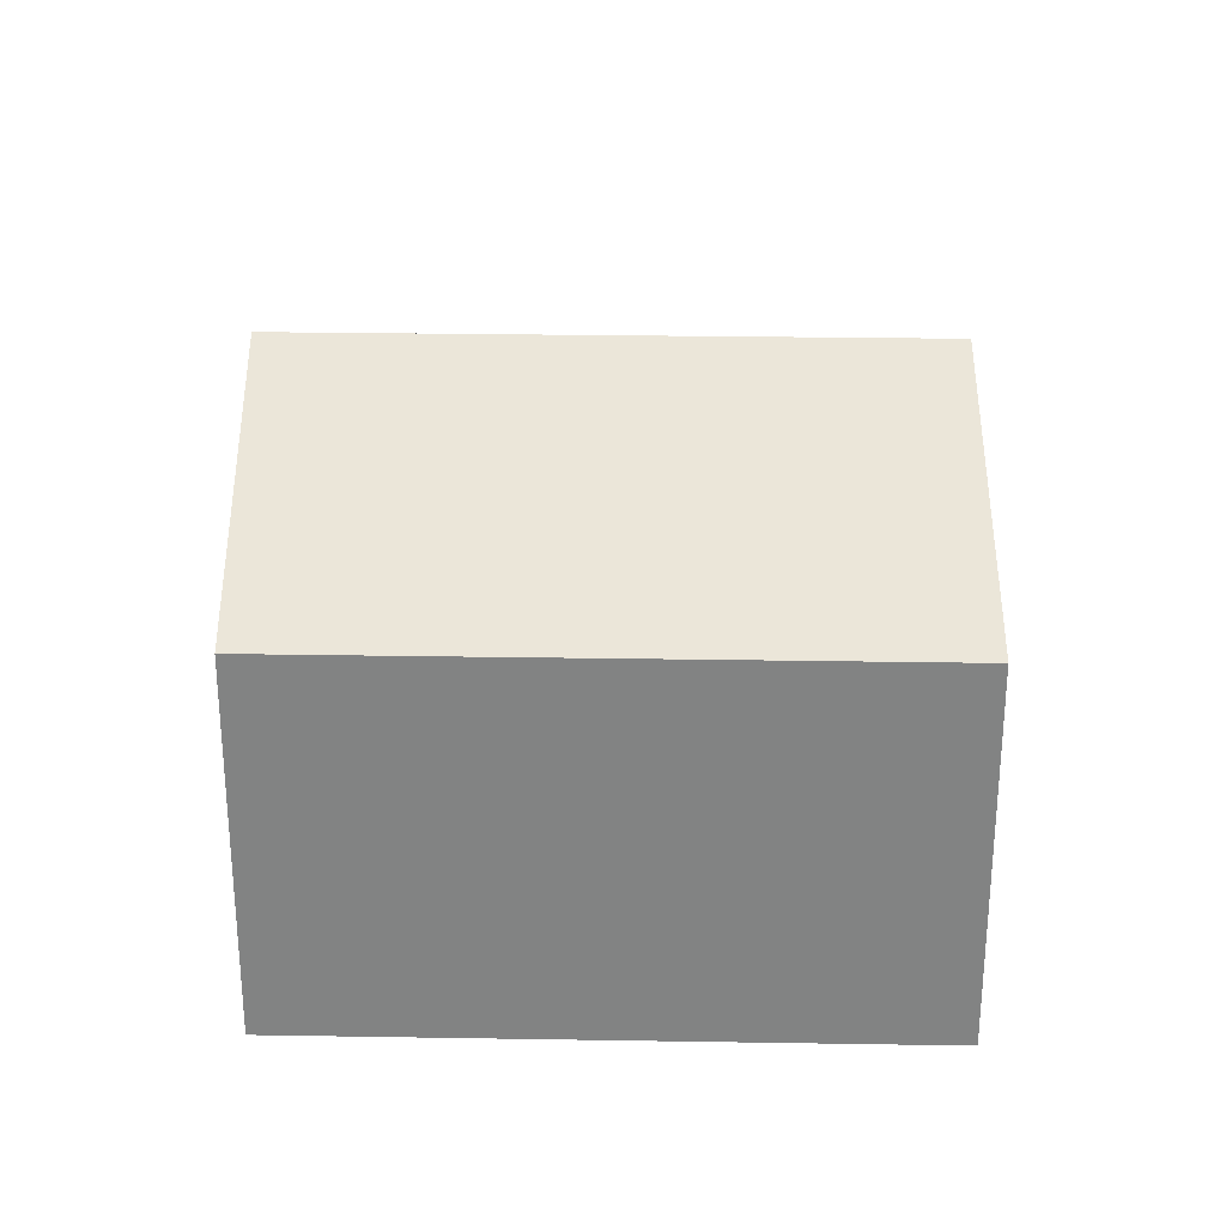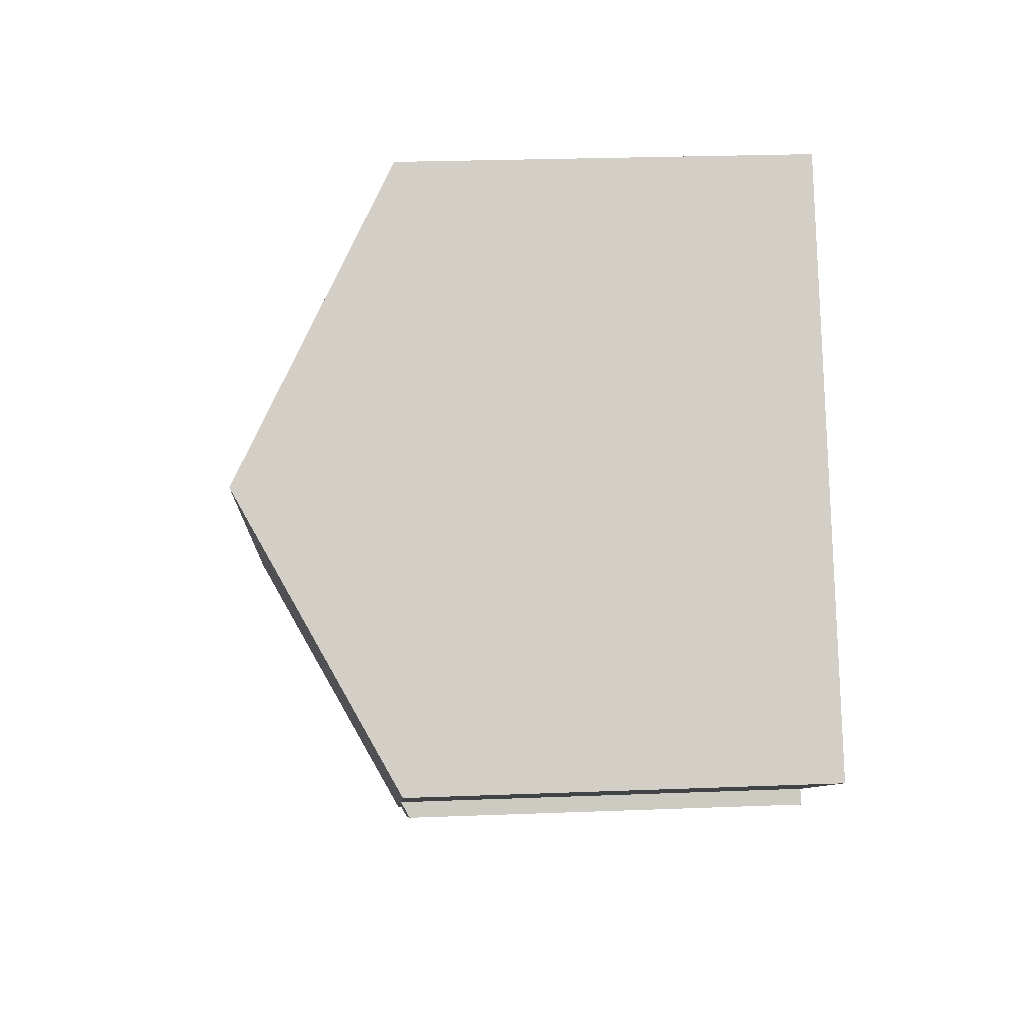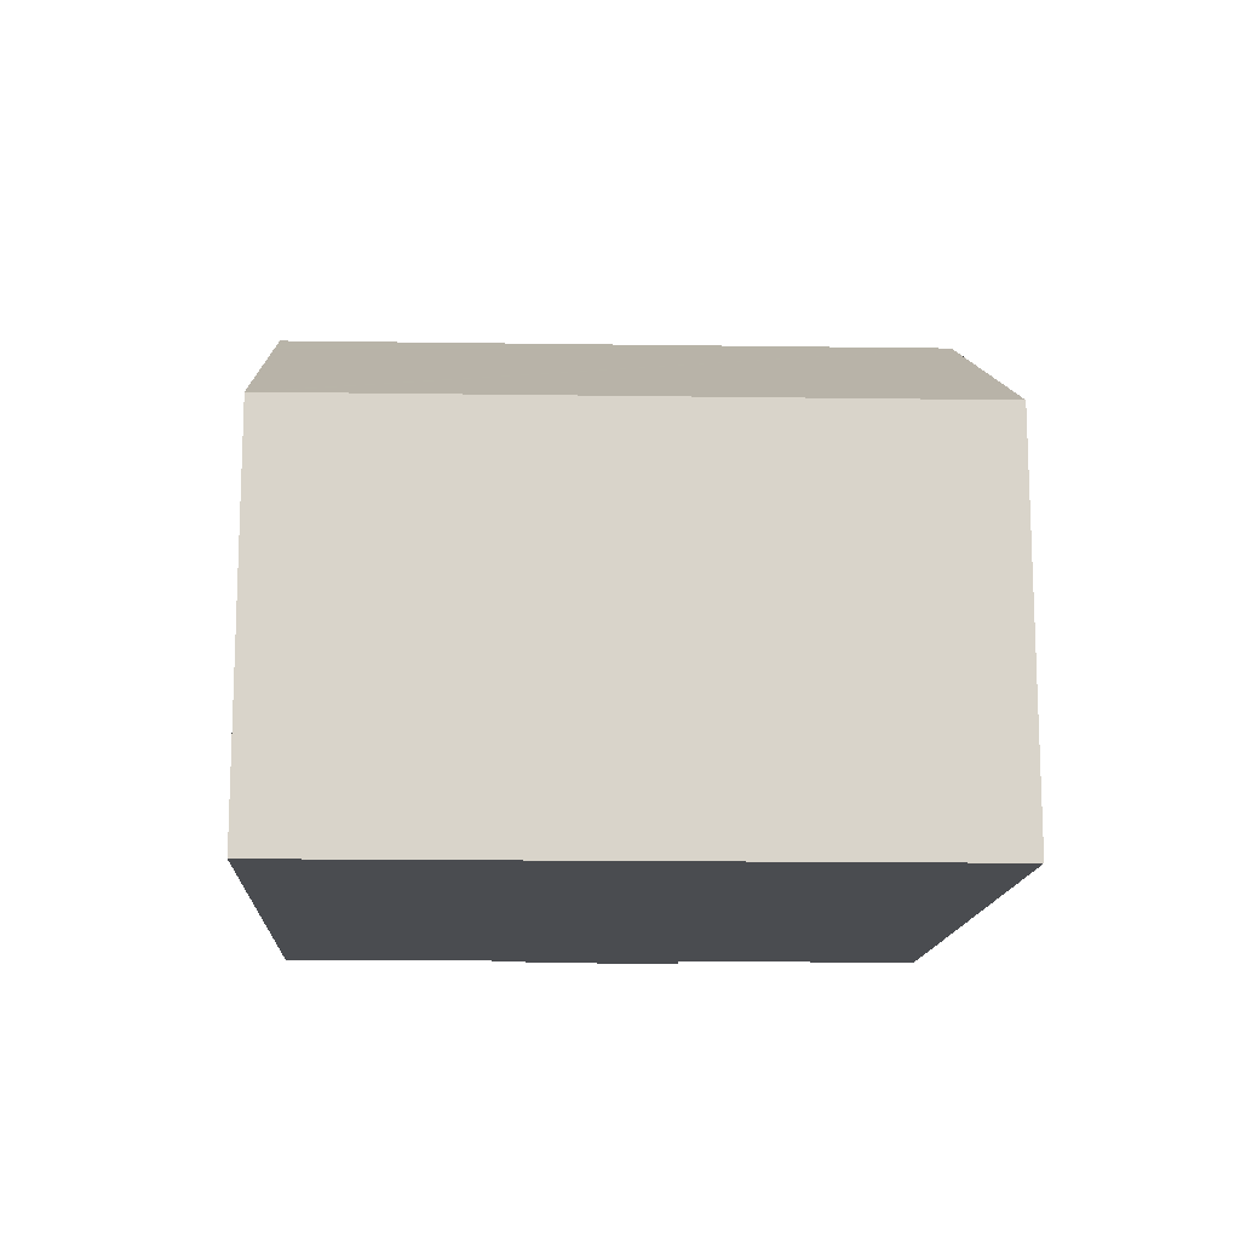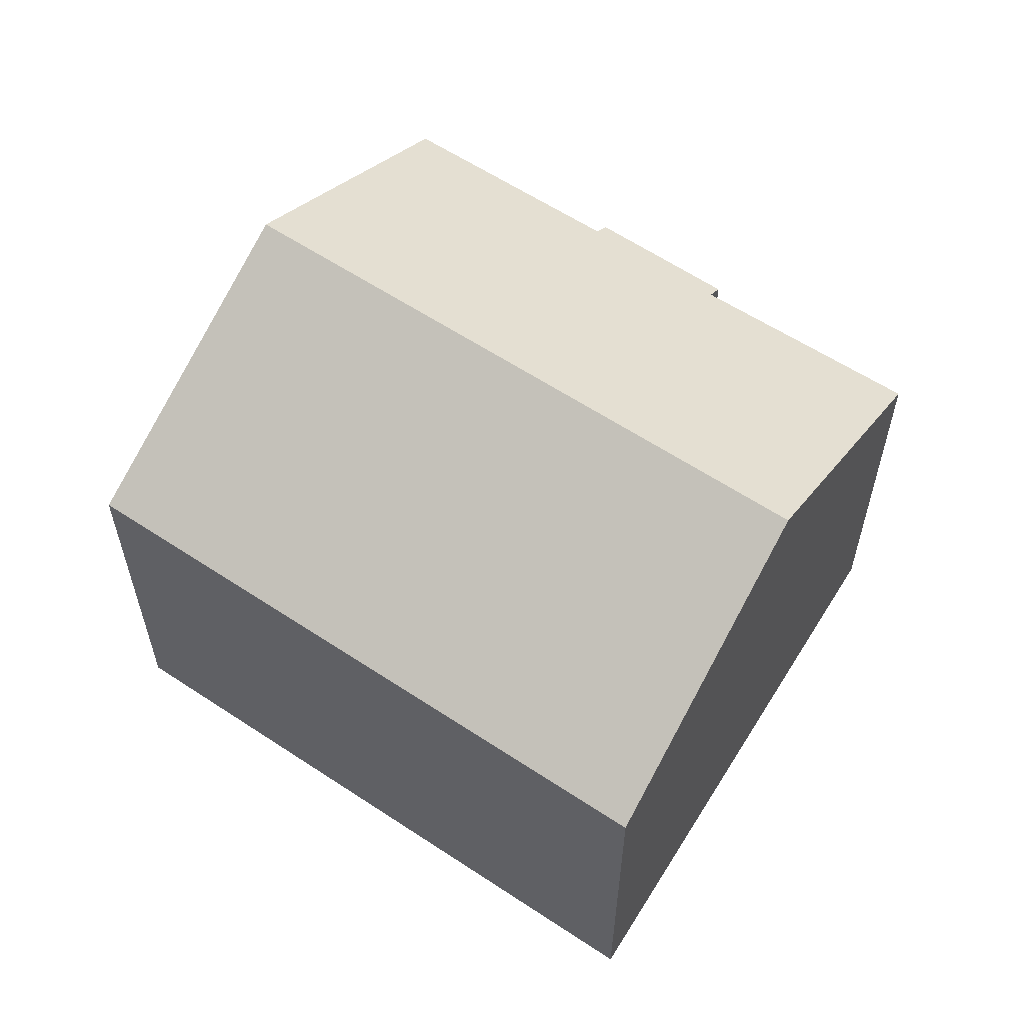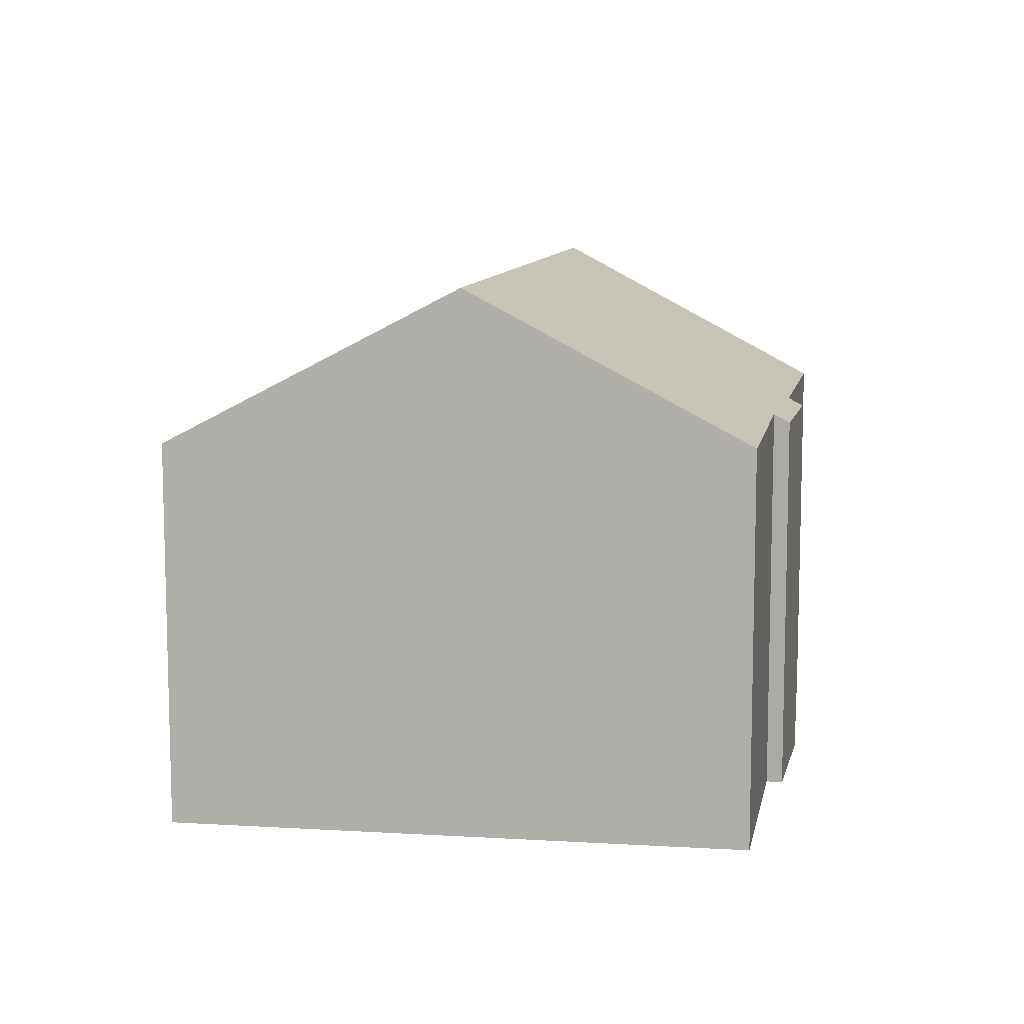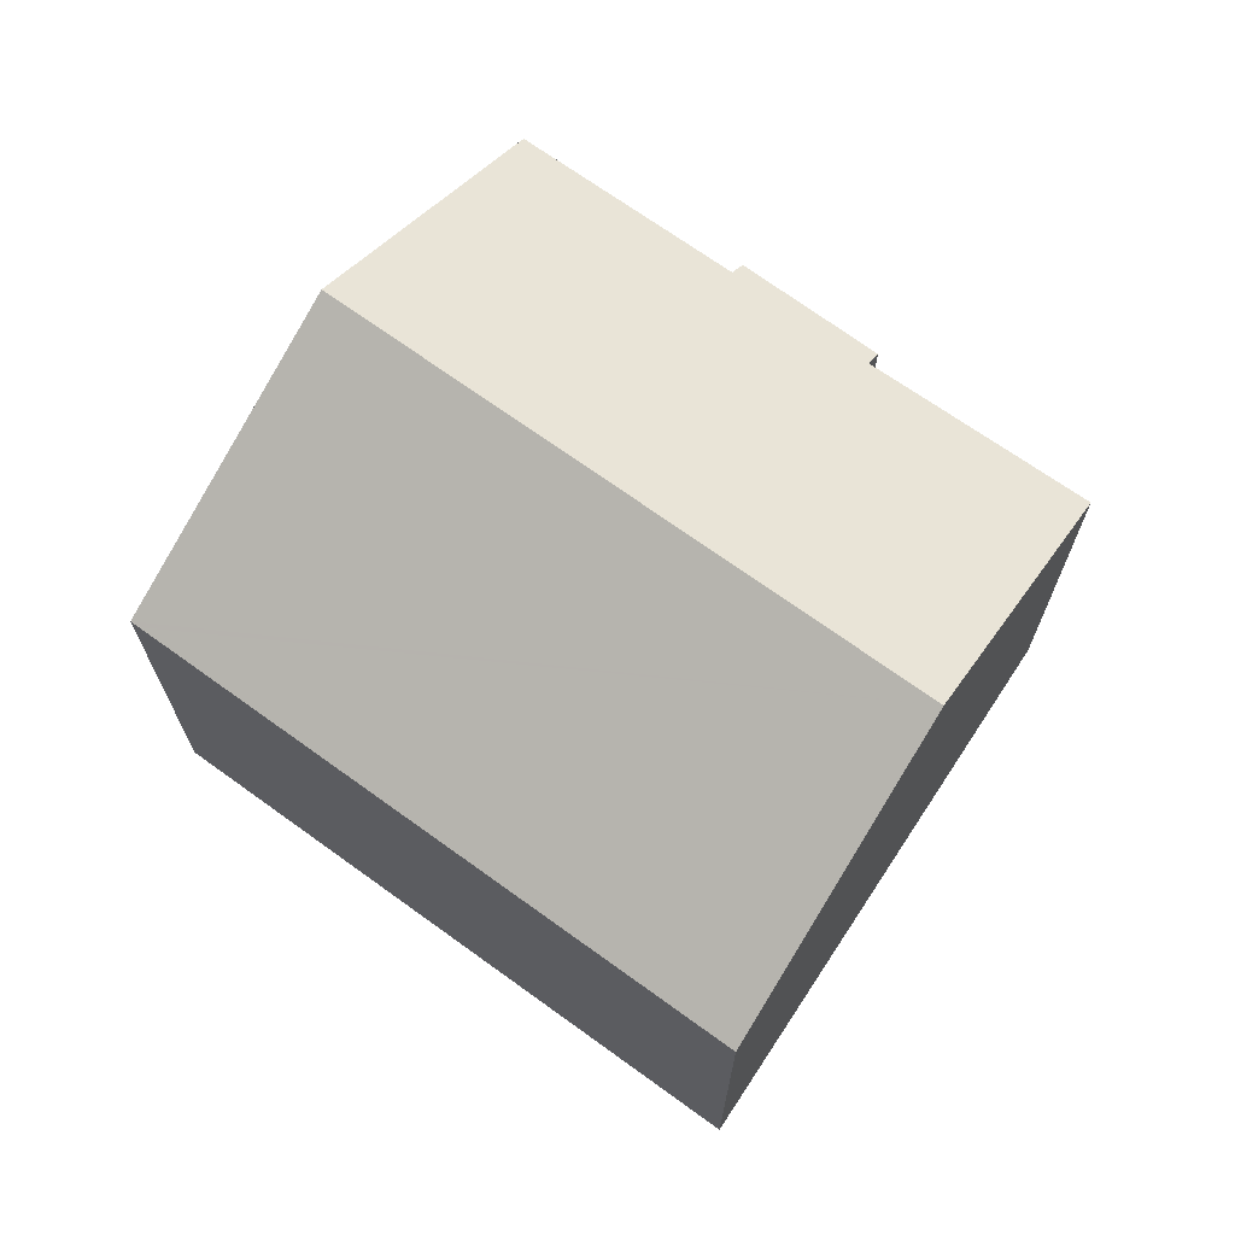
<metadata>
{"format":"obj","ext":"obj","renderer":"f3d","projection":"perspective","resolution":1024,"background":"white","views":[{"elev":28.9,"azim":34.3,"up":"+Y"},{"elev":25.4,"azim":-93.6,"up":"+Z"},{"elev":-14.8,"azim":31.1,"up":"+Y"},{"elev":60.1,"azim":67.1,"up":"+Y"},{"elev":10.1,"azim":134.2,"up":"+Y"},{"elev":70.1,"azim":68.8,"up":"+Y"}]}
</metadata>
<code>
v  4.552 12.78 6.939
v  16.99 13.46 -2.675
v  3.834 13.46 5.845
v  7.887 9.592 12.02
v  8.081 9.592 11.9
v  21.28 9.592 3.352
v  20.39 10.4 2.092
v  7.509 9.624 -5.264
v  8.098 9.84 -5.154
v  7.886 9.628 -5.499
v  12.93 9.791 -8.39
v  4.9 9.796 -3.183
v  4.717 9.596 -3.52
v  0 9.801 6.001e-16
v  0 0 0
v  3.834 -3.579e-16 5.845
v  7.887 -7.363e-16 12.02
v  4.552 -4.249e-16 6.939
v  4.9 1.949e-16 -3.183
v  4.717 2.155e-16 -3.52
v  21.28 -2.053e-16 3.352
v  8.081 -7.285e-16 11.9
v  20.39 -1.281e-16 2.092
v  16.99 1.638e-16 -2.675
v  12.93 5.137e-16 -8.39
v  8.098 3.156e-16 -5.154
v  7.886 3.367e-16 -5.499
v  7.509 3.223e-16 -5.264
g defaultobject
f 1 2 3
f 2 1 4
f 2 4 5
f 2 5 6
f 2 6 7
f 8 9 10
f 9 2 11
f 2 9 3
f 3 9 8
f 3 8 12
f 12 8 13
f 3 12 14
f 15 3 14
f 3 15 1
f 1 15 4
f 4 15 16
f 4 16 17
f 17 16 18
f 13 19 12
f 19 13 20
f 17 5 4
f 5 17 6
f 6 17 21
f 21 17 22
f 21 7 6
f 7 21 2
f 2 21 11
f 11 21 23
f 11 23 24
f 11 24 25
f 26 10 9
f 10 26 27
f 11 26 9
f 26 11 25
f 27 8 10
f 8 27 13
f 13 27 20
f 20 27 28
f 12 15 14
f 15 12 19
f 24 26 25
f 26 24 20
f 20 24 19
f 19 24 15
f 15 24 23
f 15 23 16
f 16 23 21
f 16 21 22
f 16 22 18
f 18 22 17
f 26 28 27
f 28 26 20

</code>
